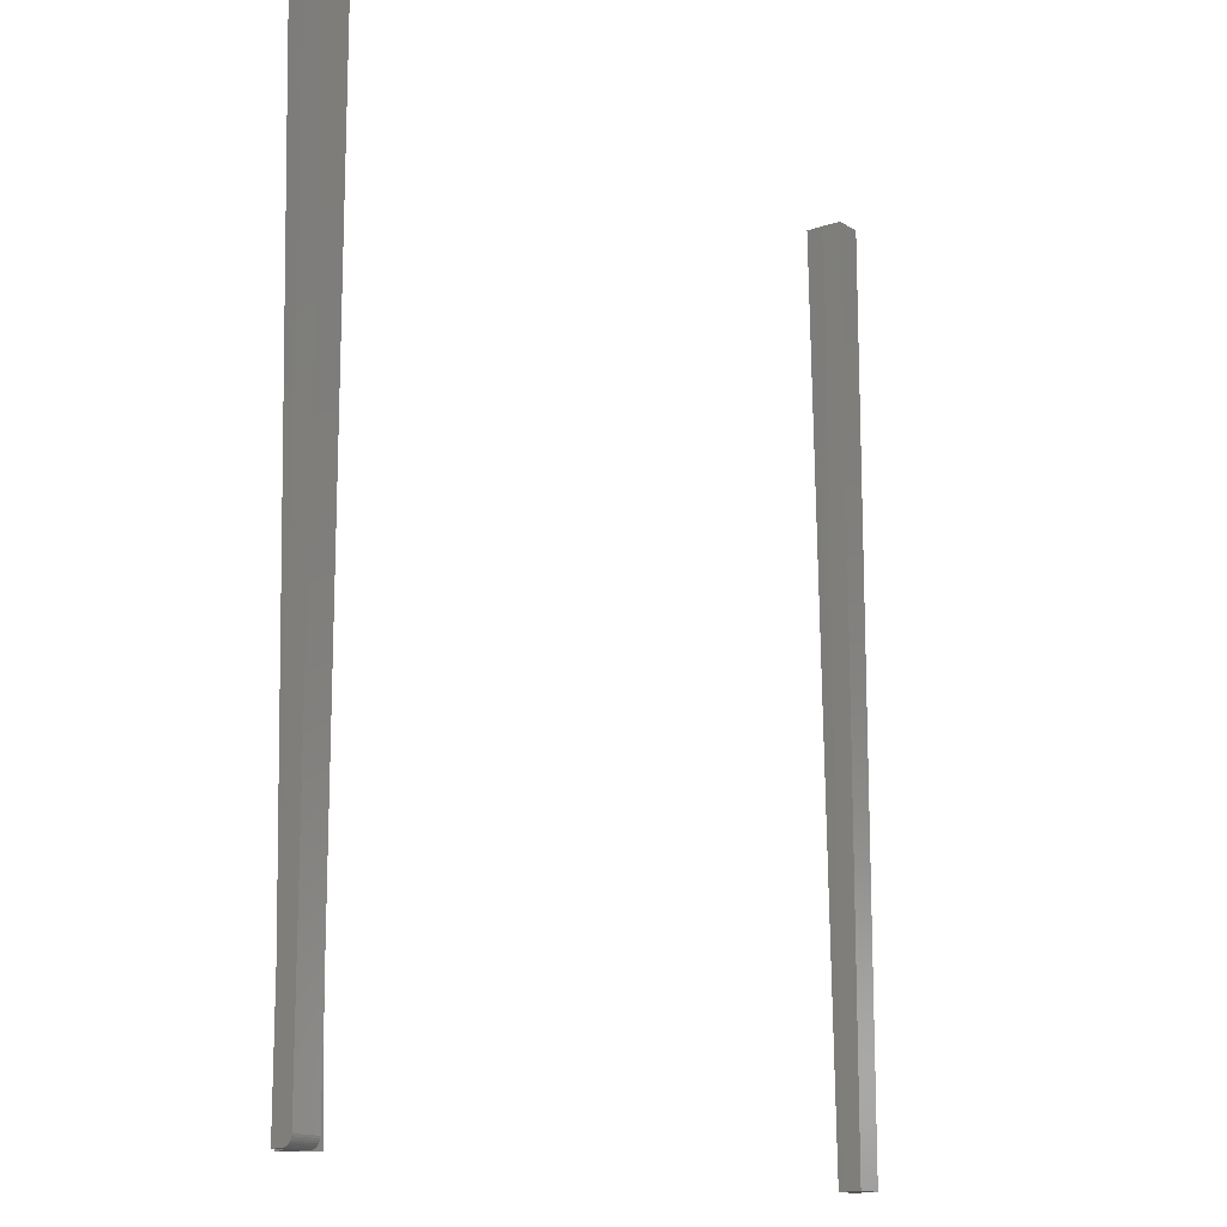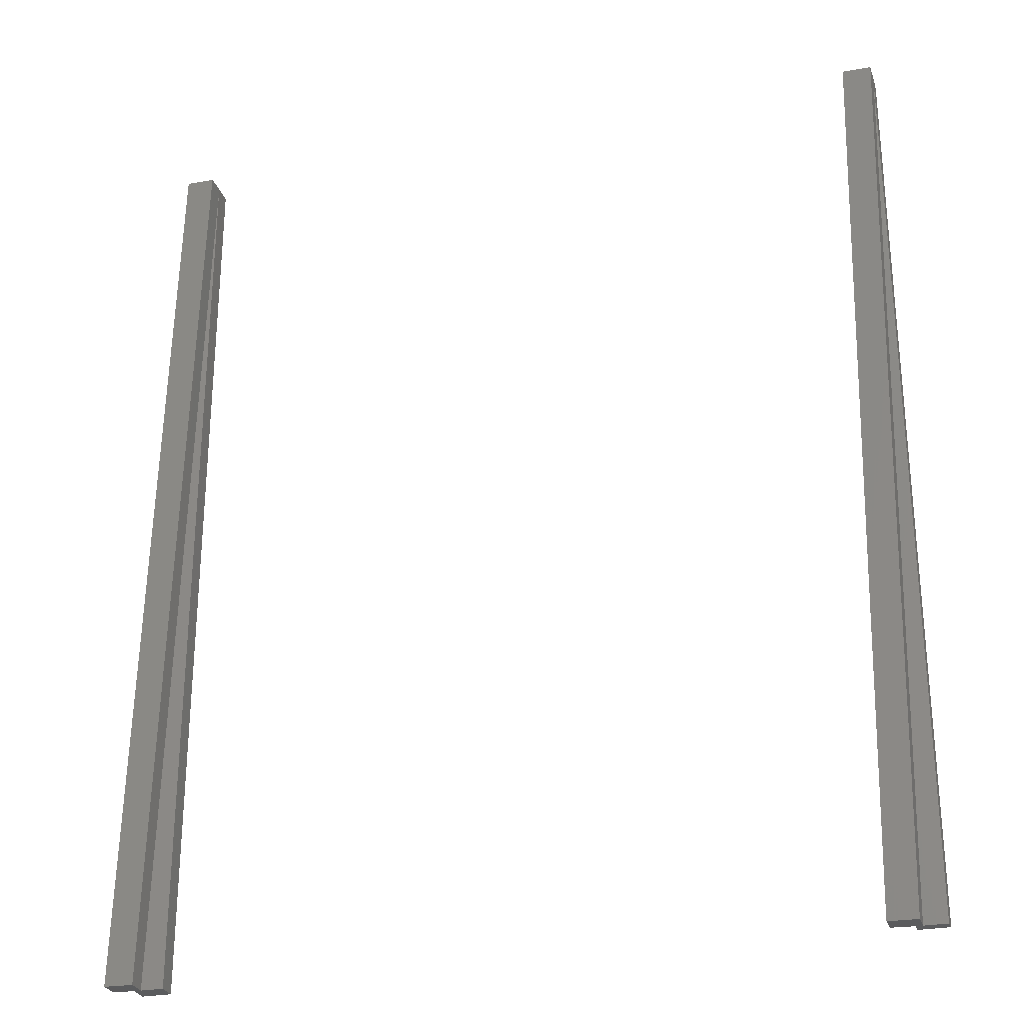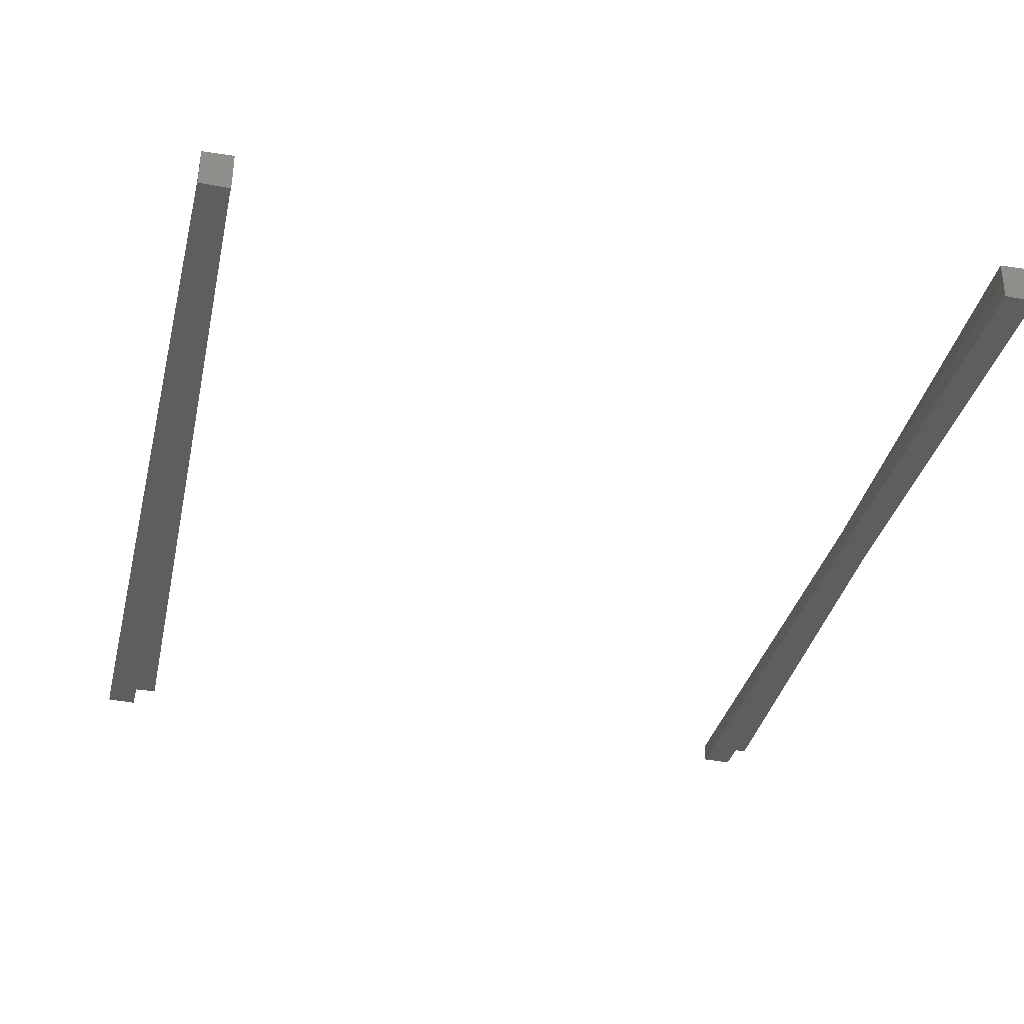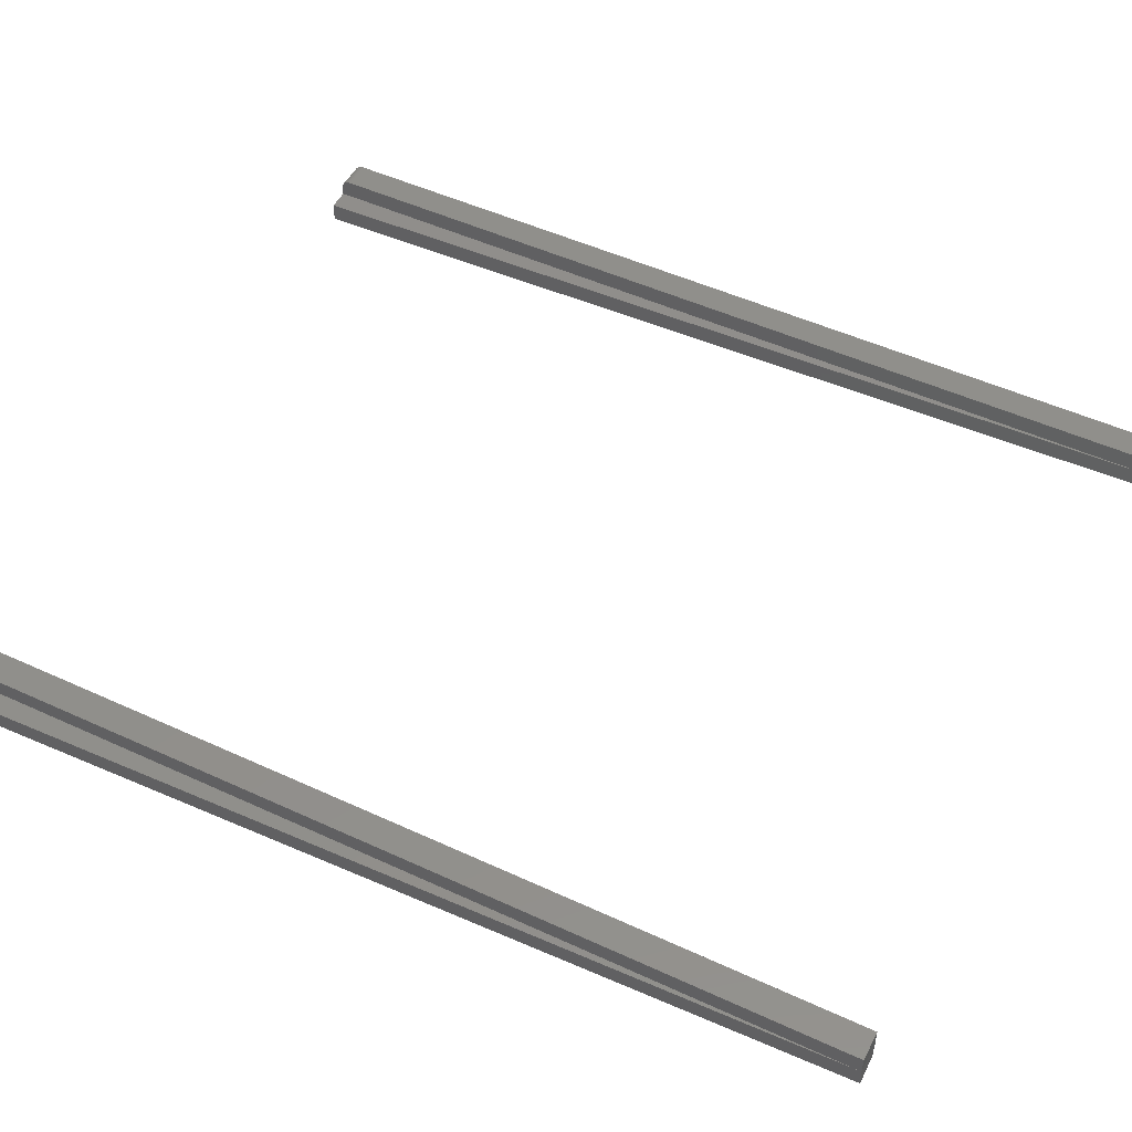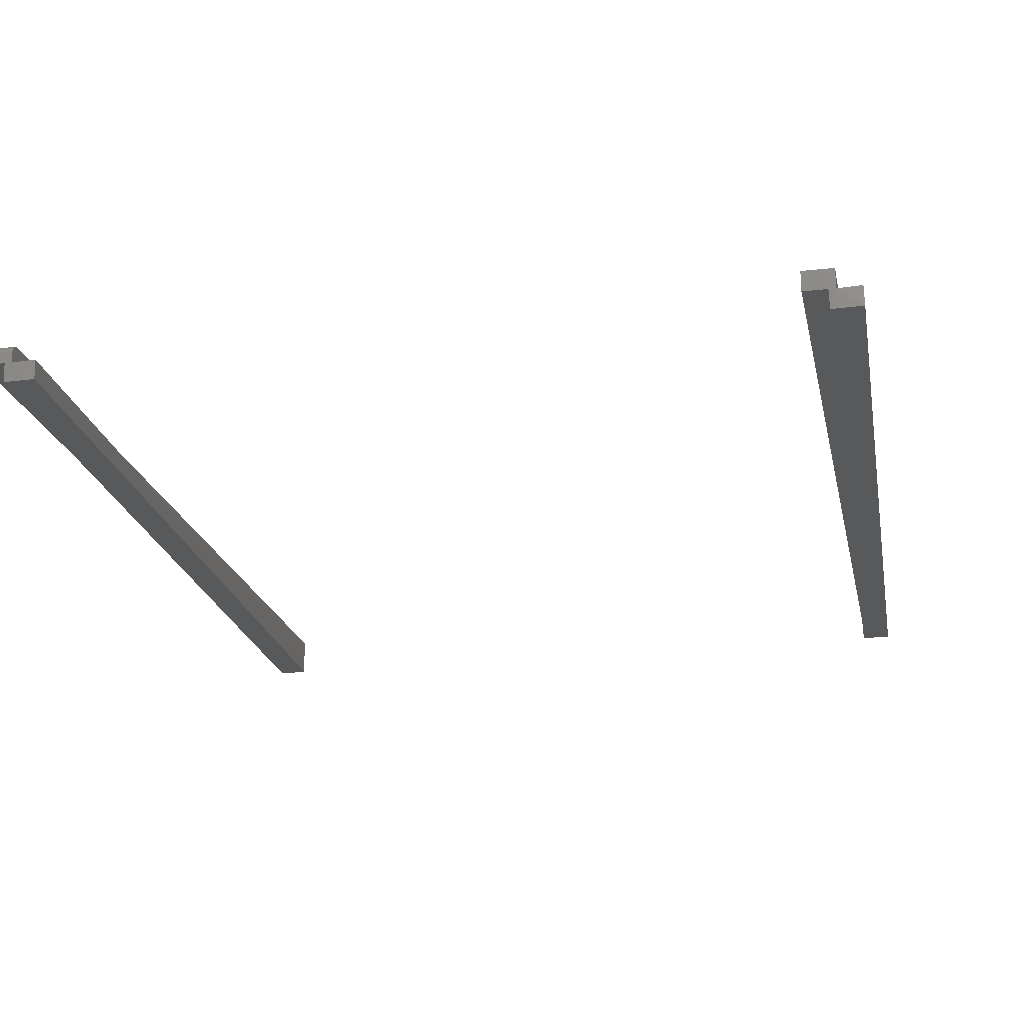
<metadata>
{"format":"stl","ext":"stl","renderer":"f3d","projection":"perspective","resolution":1024,"background":"white","views":[{"elev":-14.4,"azim":-53.5,"up":"+Y"},{"elev":-27.7,"azim":-164.3,"up":"+Y"},{"elev":-34.5,"azim":168.2,"up":"+Z"},{"elev":50.0,"azim":116.9,"up":"+Z"},{"elev":-20.9,"azim":11.6,"up":"+Z"}]}
</metadata>
<code>
# stl→obj: 44 verts, 80 faces
v -0.6013 -0.75 -0.01562
v -0.5829 -0.7492 -0.01459
v -0.6013 0 -0.01562
v -0.6066 -0.75 -0.01562
v -0.625 -0.75 -0.01562
v -0.625 0 -0.01562
v -0.625 0 0
v -0.625 -0.7422 0
v -0.625 -0.7437 -0.0001501
v -0.625 -0.75 -0.007812
v -0.625 -0.7498 -0.006288
v -0.625 -0.7494 -0.004823
v -0.625 -0.7487 -0.003472
v -0.625 -0.7477 -0.002288
v -0.625 -0.7465 -0.001317
v -0.625 -0.7452 -0.0005947
v -0.6013 -0.7465 -0.001317
v -0.6013 -0.7477 -0.002288
v -0.6013 -0.75 -0.007812
v -0.6013 -0.7487 -0.003472
v -0.6013 -0.7498 -0.006288
v -0.6013 -0.7437 -0.0001501
v -0.6013 -0.7422 0
v -0.6013 -0.7452 -0.0005947
v -0.6013 -0.7494 -0.004823
v -0.6013 0 0
v -0.6062 -0.7498 -0.03079
v -0.6246 -3.388e-21 -0.03125
v -0.5825 -0.7492 -0.03021
v -0.6009 0.0005812 -0.03066
v 0.0002467 -0.75 -0.01562
v 0.01863 -0.7492 -0.01459
v 0.0002467 0 -0.01562
v -0.005037 -0.75 -0.01562
v -0.02344 -0.75 -0.01562
v -0.02344 0 -0.01562
v -0.02344 0 0
v -0.02344 -0.75 0
v 0.0002467 0 0
v 0.0002467 -0.75 0
v -0.004654 -0.7498 -0.03079
v -0.02305 -1.694e-21 -0.03125
v 0.01902 -0.7492 -0.03021
v 0.0006159 0.0005812 -0.03066
f 1 2 3
f 4 5 6
f 7 6 8
f 9 10 11
f 9 11 12
f 9 12 13
f 9 13 14
f 9 14 15
f 9 15 16
f 5 10 9
f 5 9 8
f 5 8 6
f 17 18 1
f 18 19 1
f 18 20 19
f 20 21 19
f 22 17 23
f 22 24 17
f 25 21 20
f 3 26 23
f 3 23 17
f 3 17 1
f 1 19 4
f 19 5 4
f 10 5 19
f 3 6 26
f 26 6 7
f 27 4 28
f 28 4 6
f 1 4 27
f 1 27 29
f 1 29 2
f 30 3 29
f 29 3 2
f 28 6 30
f 30 6 3
f 28 30 27
f 27 30 29
f 31 32 33
f 34 35 36
f 36 35 37
f 37 35 38
f 33 36 39
f 39 36 37
f 31 33 40
f 40 33 39
f 31 40 34
f 34 40 38
f 34 38 35
f 41 34 42
f 42 34 36
f 31 34 41
f 31 41 43
f 31 43 32
f 44 33 43
f 43 33 32
f 42 36 44
f 44 36 33
f 42 44 41
f 41 44 43
f 8 23 7
f 7 23 26
f 10 19 11
f 11 19 21
f 11 21 12
f 12 21 25
f 12 25 13
f 13 25 20
f 13 20 14
f 14 20 18
f 14 18 15
f 15 18 17
f 15 17 16
f 16 17 24
f 16 24 9
f 9 24 22
f 9 22 8
f 8 22 23
f 38 40 37
f 37 40 39

</code>
